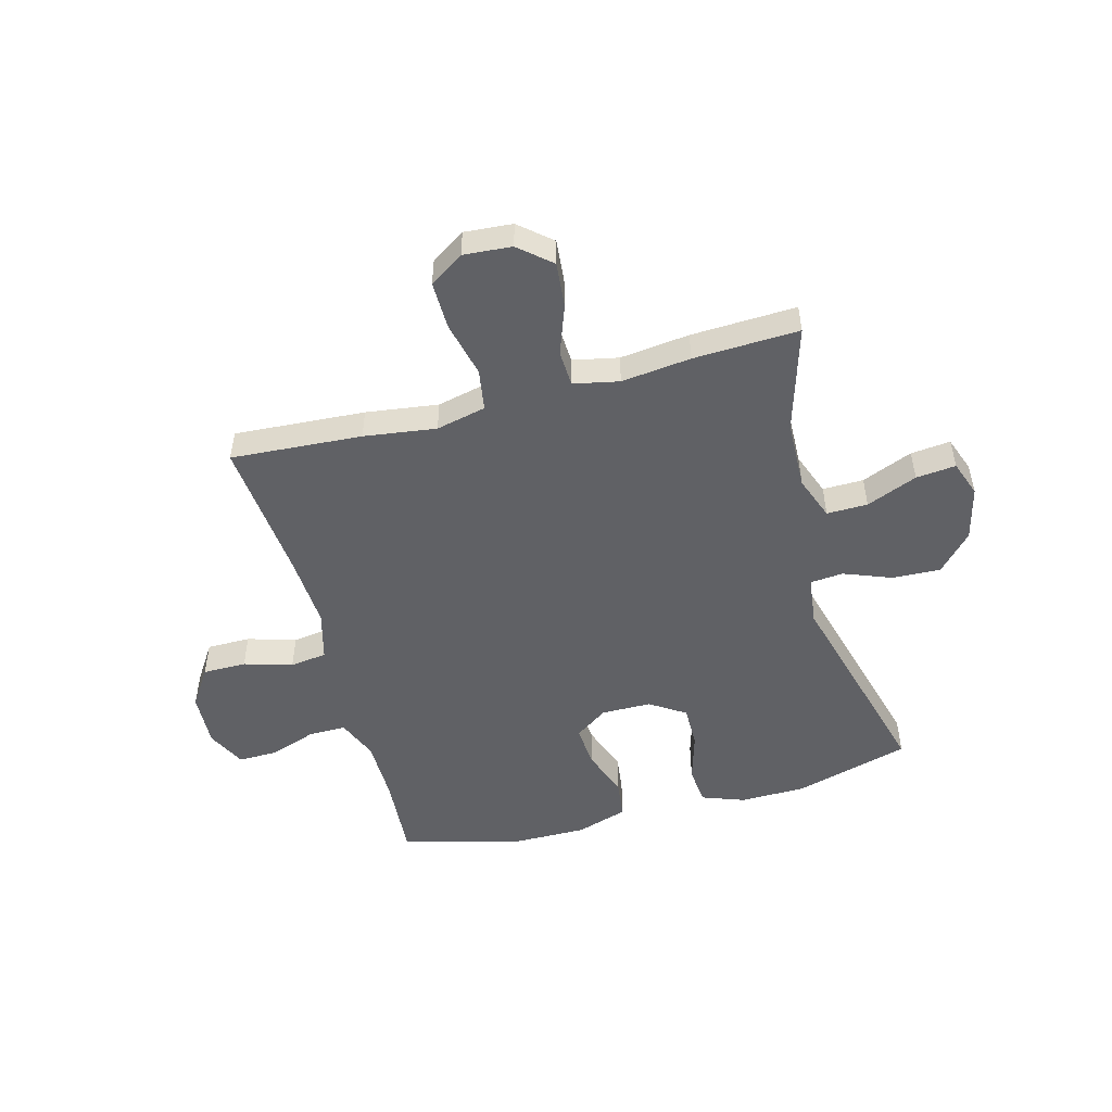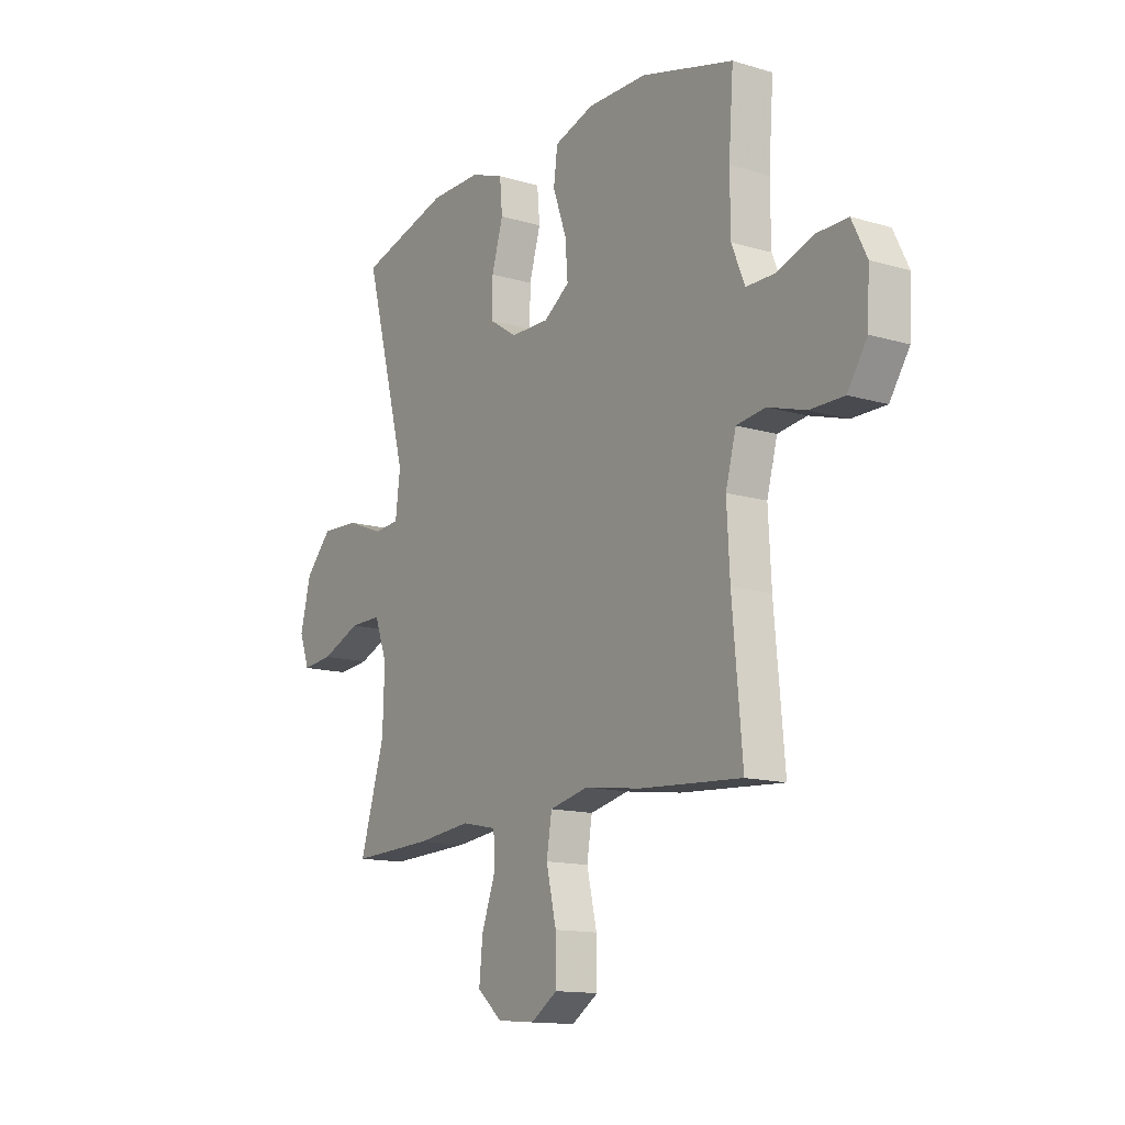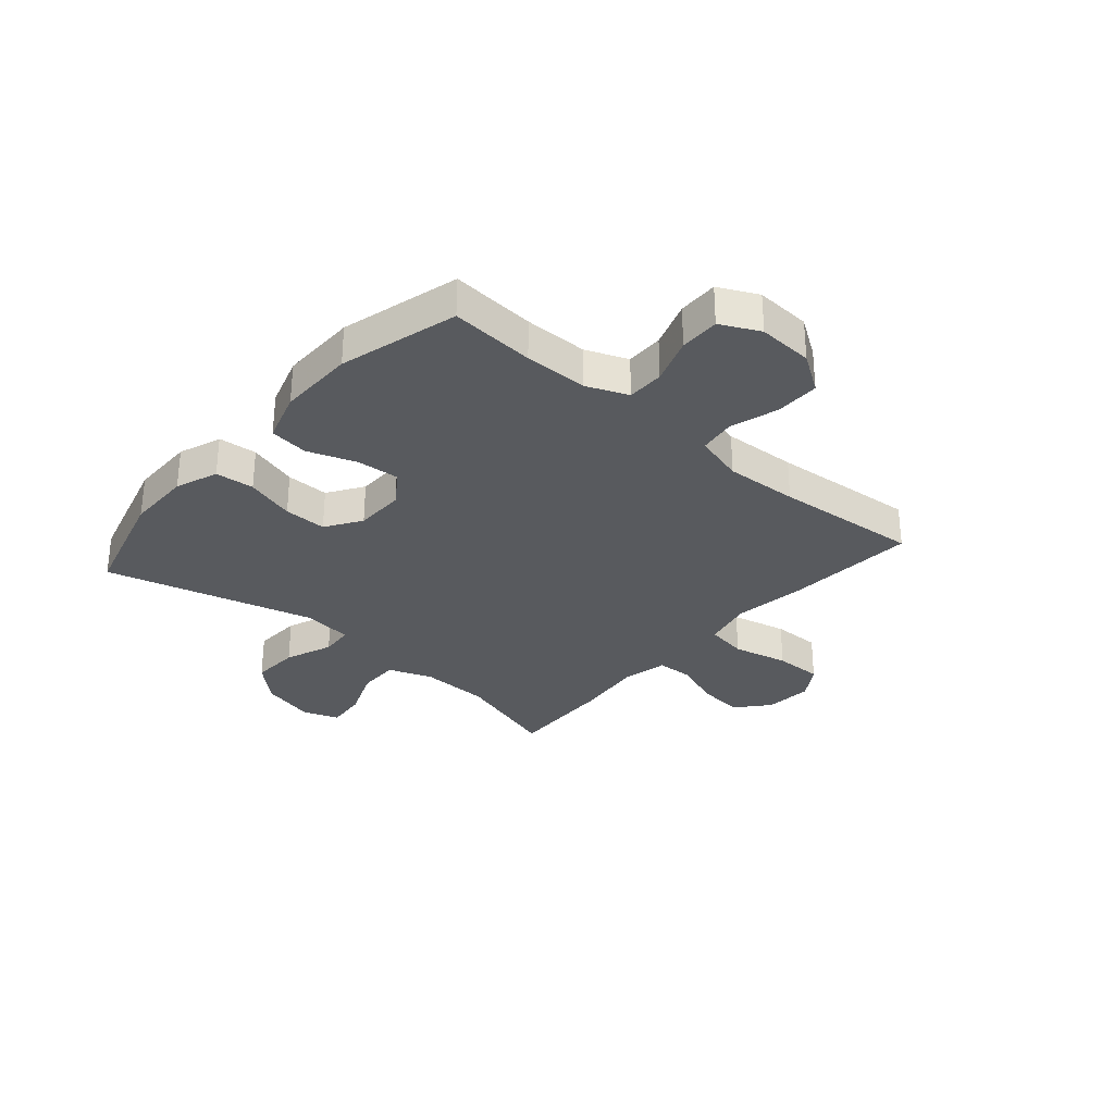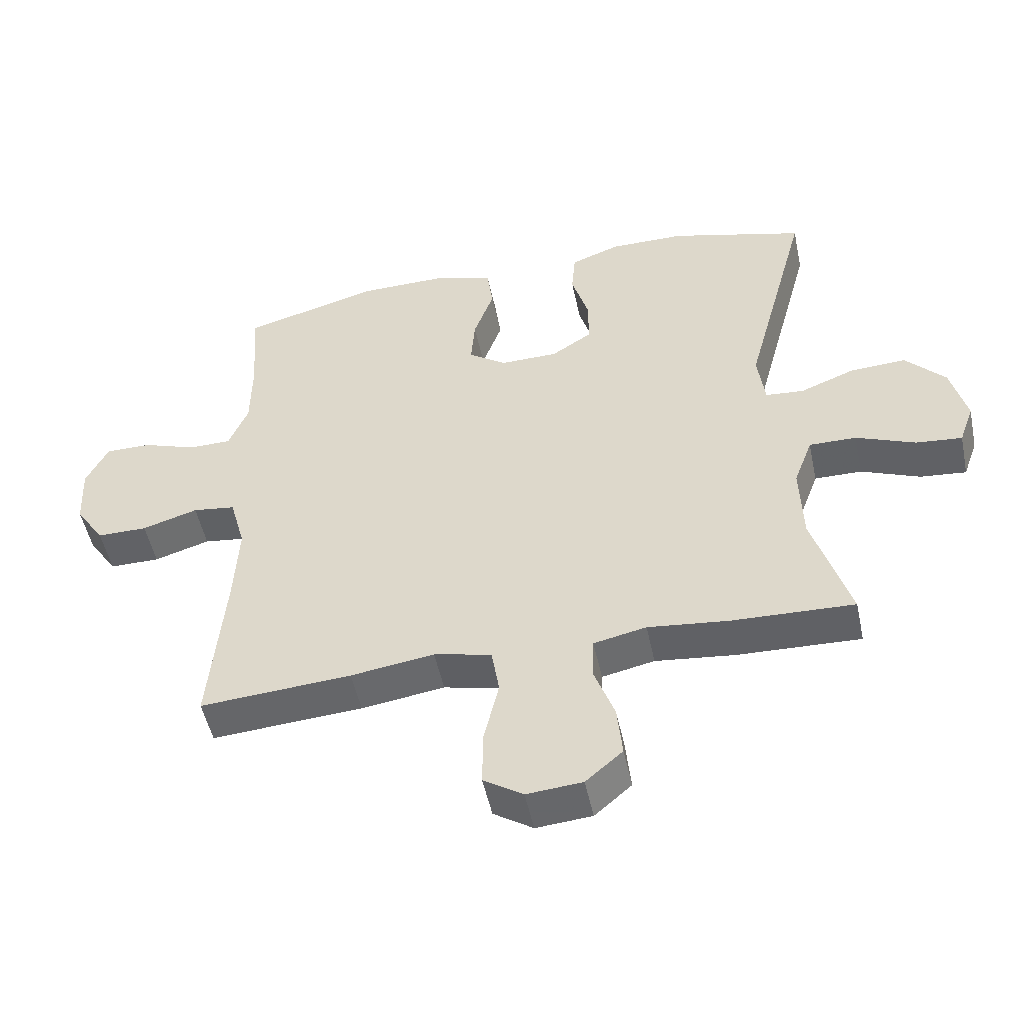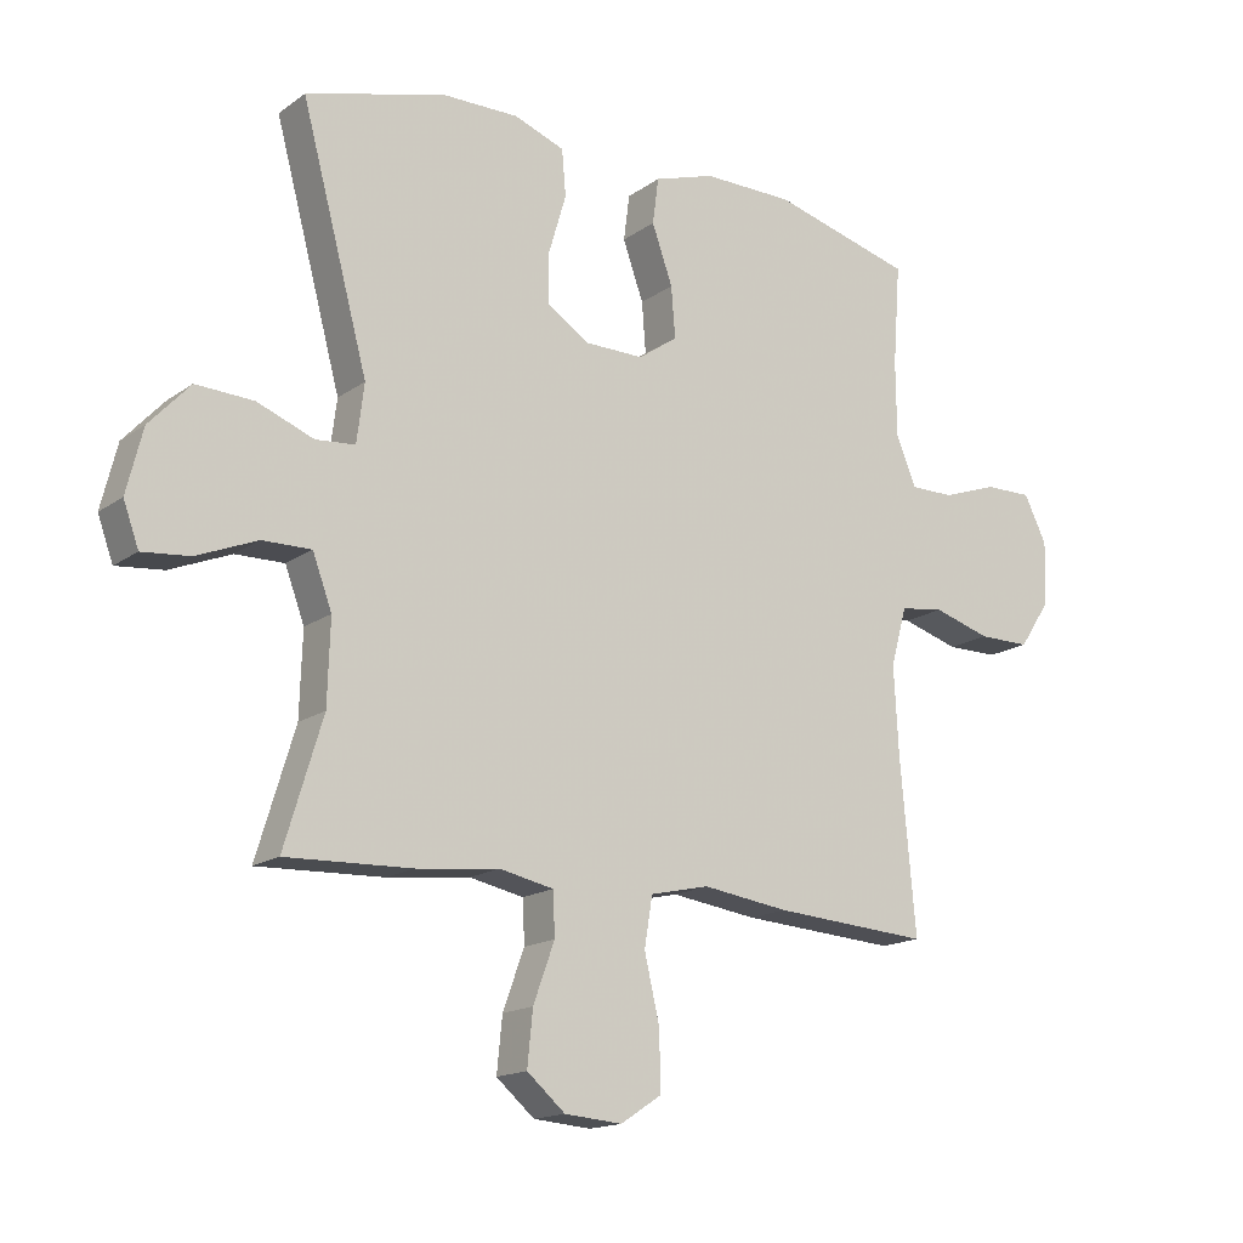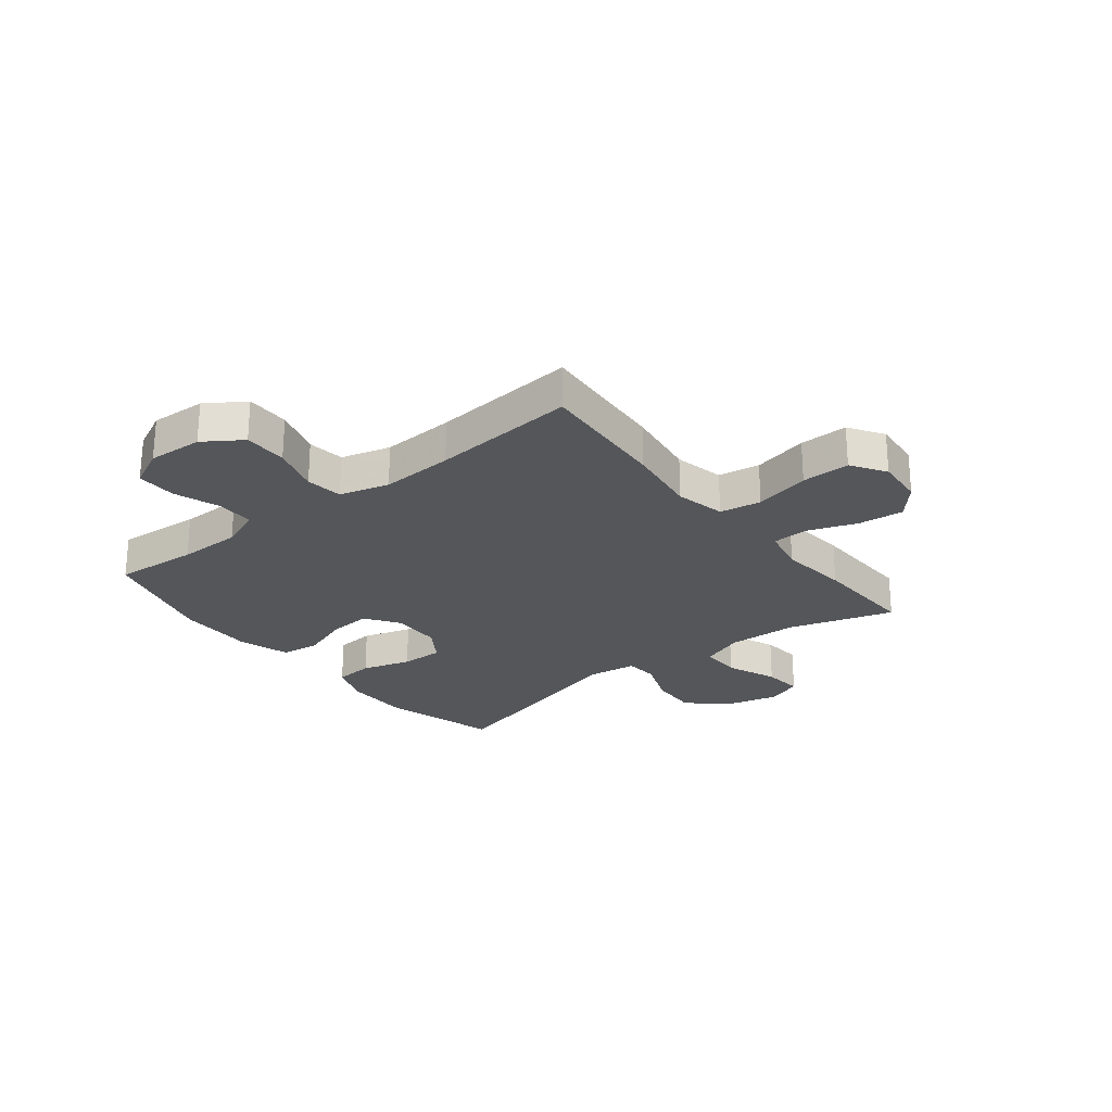
<metadata>
{"format":"obj","ext":"obj","renderer":"f3d","projection":"perspective","resolution":1024,"background":"white","views":[{"elev":-50.3,"azim":-164.8,"up":"+Y"},{"elev":-13.6,"azim":56.3,"up":"+Z"},{"elev":-30.8,"azim":49.0,"up":"+Y"},{"elev":-50.7,"azim":-168.1,"up":"+Z"},{"elev":-16.0,"azim":-35.2,"up":"+Z"},{"elev":-25.3,"azim":128.2,"up":"+Y"}]}
</metadata>
<code>
v 0.5 0.07 0.5
v 0.489 0.07 0.35
v 0.49 0.07 0.237
v 0.52 0.07 0.164
v 0.586 0.07 0.164
v 0.669 0.07 0.193
v 0.74 0.07 0.194
v 0.774 0.07 0.125
v 0.769 0.07 0.027
v 0.724 0.07 -0.041
v 0.646 0.07 -0.041
v 0.56 0.07 -0.015
v 0.494 0.07 -0.024
v 0.47 0.07 -0.112
v 0.477 0.07 -0.242
v 0.5 0.07 -0.5
v 0.266 0.07 -0.484
v 0.137 0.07 -0.466
v 0.048 0.07 -0.486
v 0.036 0.07 -0.56
v 0.059 0.07 -0.659
v 0.06 0.07 -0.745
v -0.001 0.07 -0.785
v -0.087 0.07 -0.778
v -0.144 0.07 -0.729
v -0.136 0.07 -0.648
v -0.104 0.07 -0.56
v -0.107 0.07 -0.496
v -0.188 0.07 -0.479
v -0.312 0.07 -0.493
v -0.5 0.07 -0.5
v -0.443 0.07 -0.312
v -0.439 0.07 -0.188
v -0.468 0.07 -0.11
v -0.541 0.07 -0.111
v -0.632 0.07 -0.148
v -0.703 0.07 -0.155
v -0.726 0.07 -0.091
v -0.702 0.07 0.005
v -0.641 0.07 0.071
v -0.555 0.07 0.067
v -0.47 0.07 0.034
v -0.411 0.07 0.039
v -0.4 0.07 0.126
v -0.5 0.07 0.5
v -0.292 0.07 0.558
v -0.176 0.07 0.559
v -0.1 0.07 0.531
v -0.094 0.07 0.462
v -0.12 0.07 0.374
v -0.121 0.07 0.298
v -0.058 0.07 0.257
v 0.031 0.07 0.256
v 0.09 0.07 0.297
v 0.084 0.07 0.373
v 0.053 0.07 0.46
v 0.062 0.07 0.529
v 0.153 0.07 0.558
v 0.289 0.07 0.557
v 0.5 0 0.5
v 0.489 0 0.35
v 0.49 0 0.237
v 0.52 0 0.164
v 0.586 0 0.164
v 0.669 0 0.193
v 0.74 0 0.194
v 0.774 0 0.125
v 0.769 0 0.027
v 0.724 0 -0.041
v 0.646 0 -0.041
v 0.56 0 -0.015
v 0.494 0 -0.024
v 0.47 0 -0.112
v 0.477 0 -0.242
v 0.5 0 -0.5
v 0.266 0 -0.484
v 0.137 0 -0.466
v 0.048 0 -0.486
v 0.036 0 -0.56
v 0.059 0 -0.659
v 0.06 0 -0.745
v -0.001 0 -0.785
v -0.087 0 -0.778
v -0.144 0 -0.729
v -0.136 0 -0.648
v -0.104 0 -0.56
v -0.107 0 -0.496
v -0.188 0 -0.479
v -0.312 0 -0.493
v -0.5 0 -0.5
v -0.443 0 -0.312
v -0.439 0 -0.188
v -0.468 0 -0.11
v -0.541 0 -0.111
v -0.632 0 -0.148
v -0.703 0 -0.155
v -0.726 0 -0.091
v -0.702 0 0.005
v -0.641 0 0.071
v -0.555 0 0.067
v -0.47 0 0.034
v -0.411 0 0.039
v -0.4 0 0.126
v -0.5 0 0.5
v -0.292 0 0.558
v -0.176 0 0.559
v -0.1 0 0.531
v -0.094 0 0.462
v -0.12 0 0.374
v -0.121 0 0.298
v -0.058 0 0.257
v 0.031 0 0.256
v 0.09 0 0.297
v 0.084 0 0.373
v 0.053 0 0.46
v 0.062 0 0.529
v 0.153 0 0.558
v 0.289 0 0.557
f 59 1 2
f 58 59 2
f 57 58 2
f 56 57 2
f 55 56 2
f 54 55 2 3
f 53 54 3 4
f 52 53 4
f 48 49 50
f 47 48 50
f 46 47 50
f 45 46 50
f 44 45 50
f 43 44 50 51
f 40 41 42
f 39 40 42
f 38 39 42
f 37 38 42
f 36 37 42
f 35 36 42
f 34 35 42 43
f 43 51 52
f 34 43 52
f 33 34 52
f 29 30 31 32
f 33 52 4
f 32 33 4
f 29 32 4
f 28 29 4
f 25 26 27
f 24 25 27
f 23 24 27
f 22 23 27
f 21 22 27
f 20 21 27
f 15 16 17 18
f 14 15 18 19
f 13 14 19
f 10 11 12
f 9 10 12
f 8 9 12
f 7 8 12
f 6 7 12
f 5 6 12
f 5 12 13
f 4 5 13 19
f 19 20 27 28
f 4 19 28
f 61 60 118
f 61 118 117
f 61 117 116
f 61 116 115
f 61 115 114
f 62 61 114 113
f 63 62 113 112
f 63 112 111
f 109 108 107
f 109 107 106
f 109 106 105
f 109 105 104
f 109 104 103
f 110 109 103 102
f 101 100 99
f 101 99 98
f 101 98 97
f 101 97 96
f 101 96 95
f 101 95 94
f 102 101 94 93
f 111 110 102
f 111 102 93
f 111 93 92
f 91 90 89 88
f 63 111 92
f 63 92 91
f 63 91 88
f 63 88 87
f 86 85 84
f 86 84 83
f 86 83 82
f 86 82 81
f 86 81 80
f 86 80 79
f 77 76 75 74
f 78 77 74 73
f 78 73 72
f 71 70 69
f 71 69 68
f 71 68 67
f 71 67 66
f 71 66 65
f 71 65 64
f 72 71 64
f 78 72 64 63
f 87 86 79 78
f 87 78 63
f 1 60 61 2
f 2 61 62 3
f 3 62 63 4
f 4 63 64 5
f 5 64 65 6
f 6 65 66 7
f 7 66 67 8
f 8 67 68 9
f 9 68 69 10
f 10 69 70 11
f 11 70 71 12
f 12 71 72 13
f 13 72 73 14
f 14 73 74 15
f 15 74 75 16
f 16 75 76 17
f 17 76 77 18
f 18 77 78 19
f 19 78 79 20
f 20 79 80 21
f 21 80 81 22
f 22 81 82 23
f 23 82 83 24
f 24 83 84 25
f 25 84 85 26
f 26 85 86 27
f 27 86 87 28
f 28 87 88 29
f 29 88 89 30
f 30 89 90 31
f 31 90 91 32
f 32 91 92 33
f 33 92 93 34
f 34 93 94 35
f 35 94 95 36
f 36 95 96 37
f 37 96 97 38
f 38 97 98 39
f 39 98 99 40
f 40 99 100 41
f 41 100 101 42
f 42 101 102 43
f 43 102 103 44
f 44 103 104 45
f 45 104 105 46
f 46 105 106 47
f 47 106 107 48
f 48 107 108 49
f 49 108 109 50
f 50 109 110 51
f 51 110 111 52
f 52 111 112 53
f 53 112 113 54
f 54 113 114 55
f 55 114 115 56
f 56 115 116 57
f 57 116 117 58
f 58 117 118 59
f 59 118 60 1

</code>
